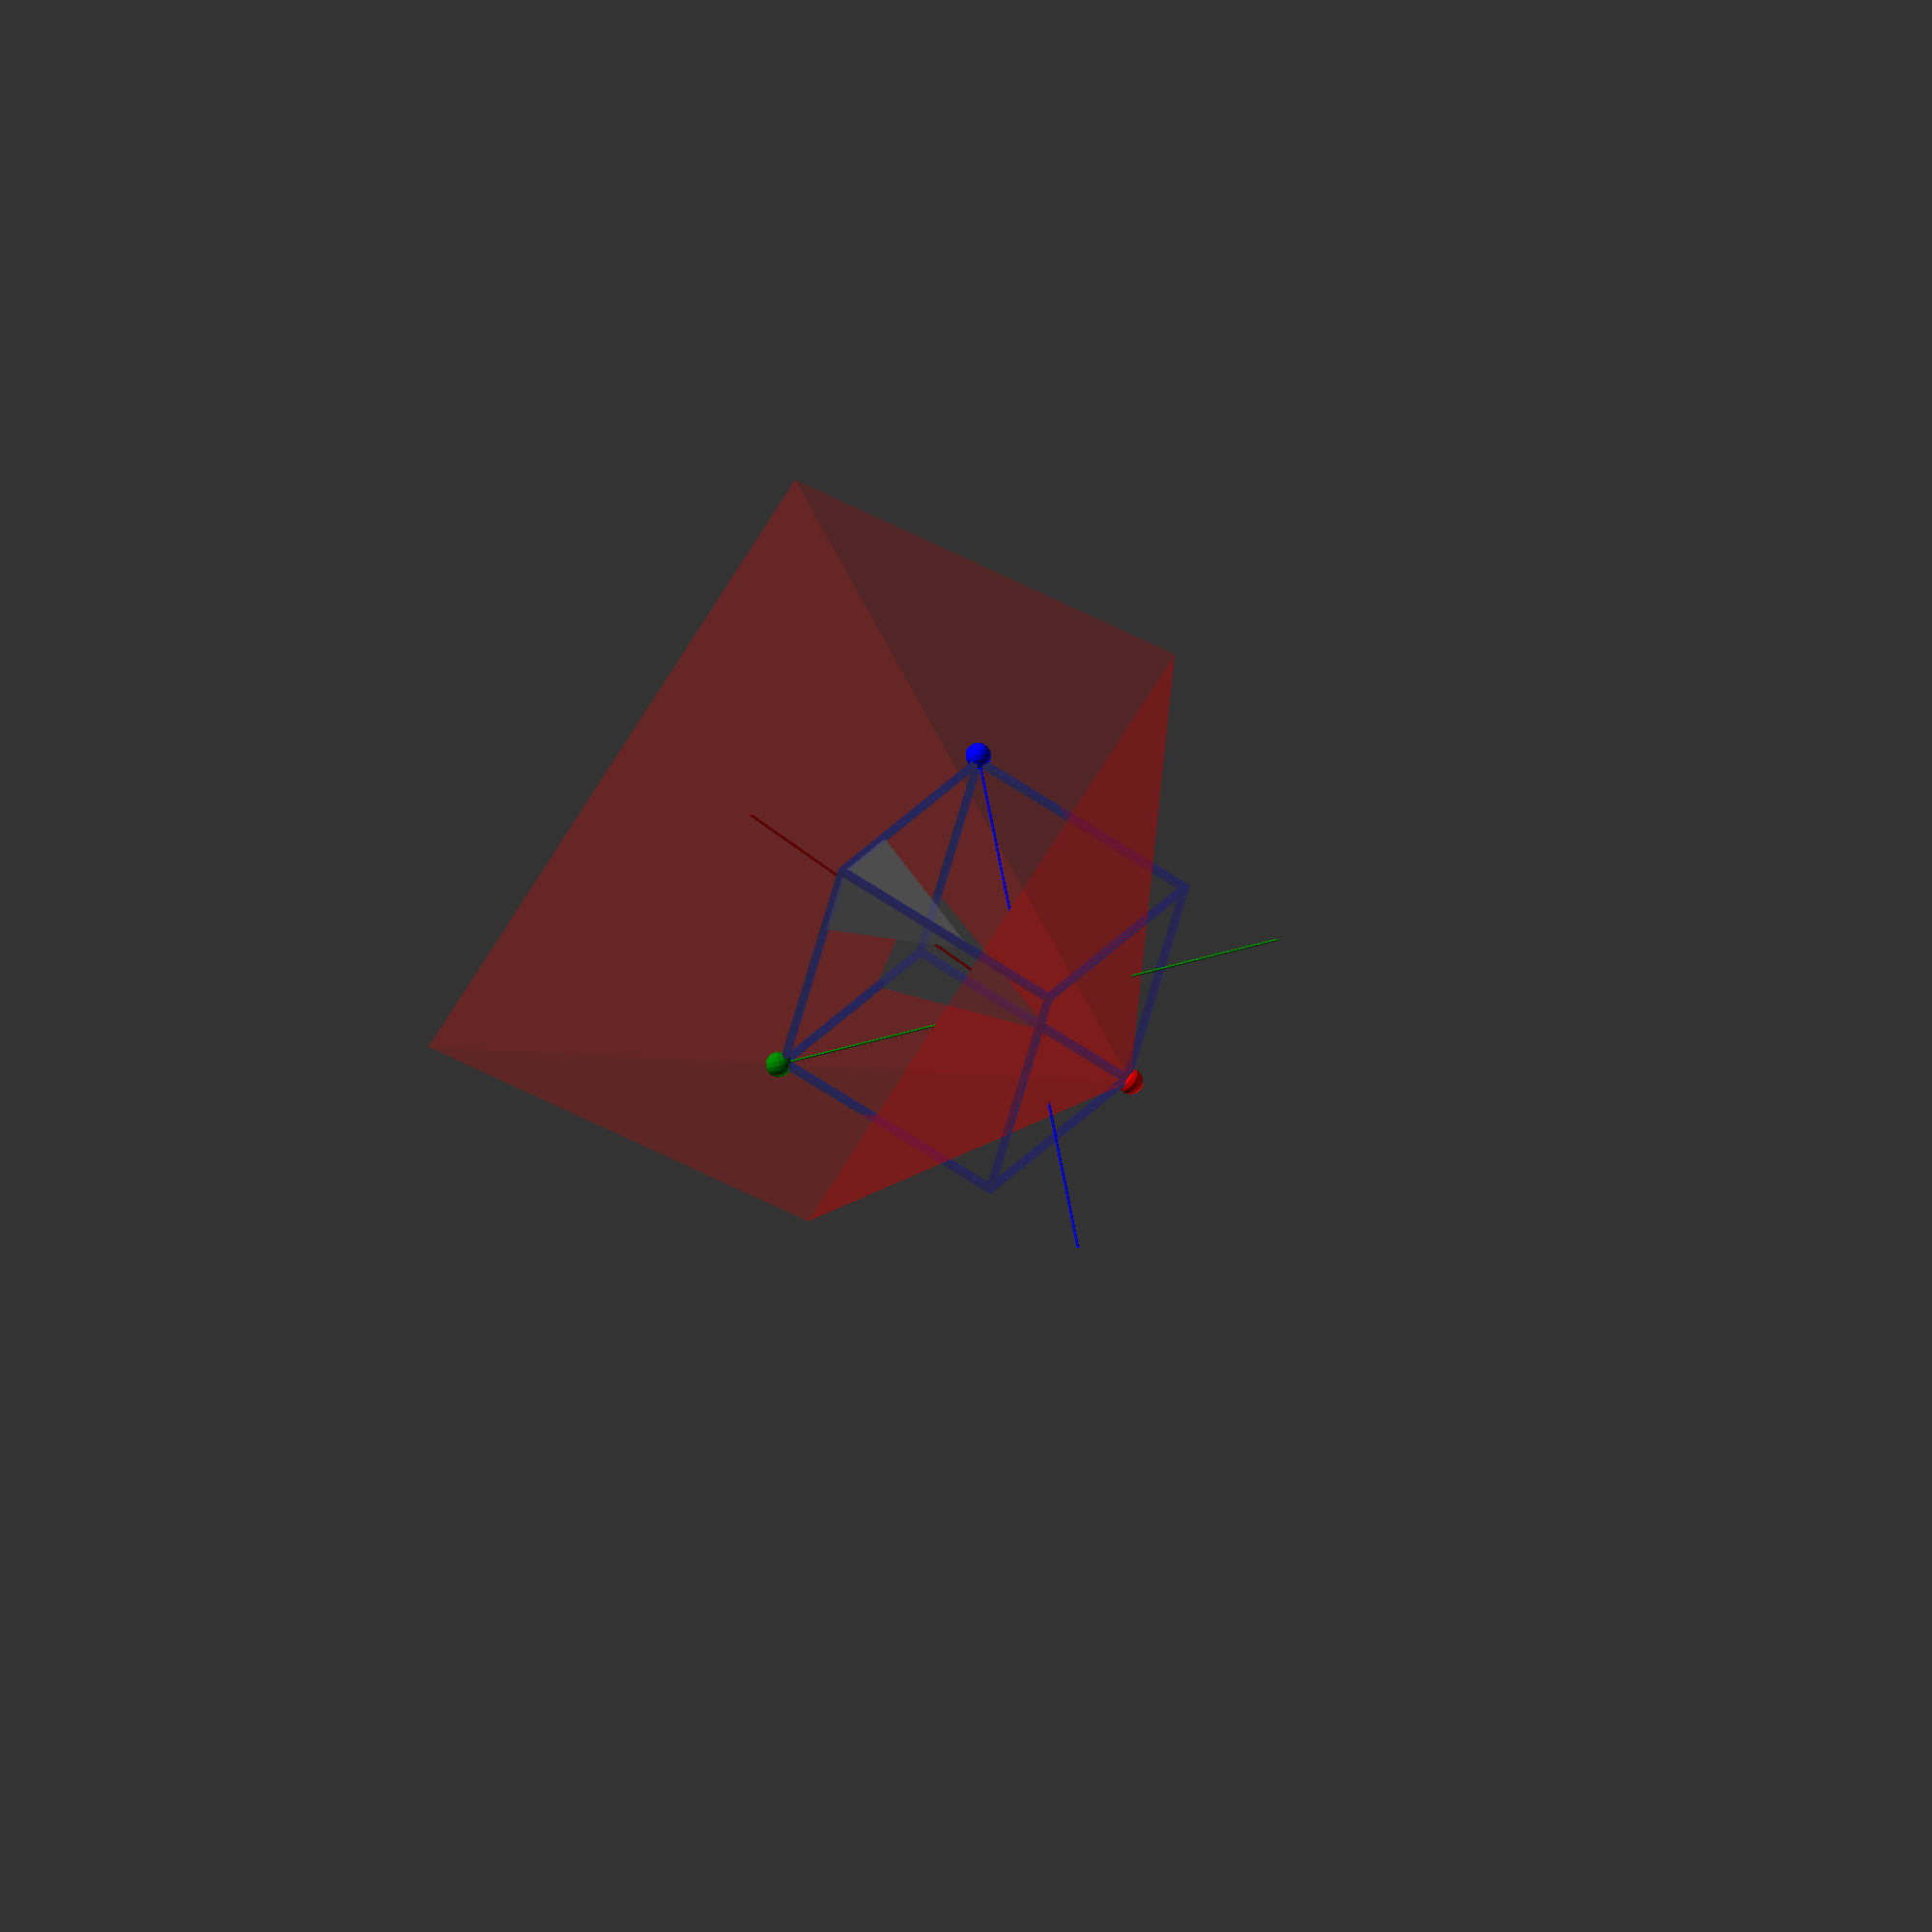
<openscad>
// Empty cone
module cone(length,angle){
    difference() {
        cylinder(h=length,r1=0,r2=length*tan(angle/2),center=false);
        translate([0,0,0.01*length]) cylinder(h=length,r1=0,r2=length*tan(angle/2),center=false);    
    }
}


// Edges of a cube
module cubeframe(length,centr) {
    translate(centr)
    difference() {
        cube(length,center=true);
        union() {
            slen=0.95*length;
            blen=1.02*length;
            cube([blen,slen,slen],center=true);
            cube([slen,blen,slen],center=true);
            cube([slen,slen,blen],center=true);
        }
    }
}

// Field of view
module fieldofview(length,angle,ratio,rotangle) {
    radius=length*tan(angle/2);
    theta=atan(1/ratio);
    x=radius*cos(theta);
    y=radius*sin(theta);
    
    vfov=2*atan(y/length);
    hfov=2*atan(x/length);
    
    echo("vfov=",vfov);
    echo("hfov=",hfov);
    
    rotate(rotangle,[0,0,1])
    polyhedron(
      points = [[0,0,0],        // 0
                [x,y,length],   // 1
                [-x,y,length],  // 2
                [-x,-y,length], // 3
                [x,-y,length]  // 4
               ],  
      faces = [[0,1,2],[0,2,3],[0,3,4],[0,4,1]]);
}

module filledfieldofview(length,angle,ratio,rotangle) {
    radius=length*tan(angle/2);
    theta=atan(1/ratio);
    x=radius*cos(theta);
    y=radius*sin(theta);
    xm=x-m;
    ym=y-m;
    d=0.05*length;
    rotate(rotangle,[0,0,1])
    polyhedron(
      points = [[0,0,0],        // 0
                [x,y,length],   // 1
                [-x,y,length],  // 2
                [-x,-y,length], // 3
                [x,-y,length]   // 4
               ],  
      faces = [[0,1,2],[0,2,3],[0,3,4],[0,4,1],[1,3,2],[1,4,3]]);
}

module fov(length,aspectratio,vfov,rotangle) {
    
    v = length*tan(vfov/2);
    r = v*sqrt(1+aspectratio*aspectratio);
    alpha = 2*atan(r/length);
    echo("alpha=",alpha);
    
    fieldofview(length,alpha,aspectratio,rotangle);
}

module ffov(length,aspectratio,vfov,rotangle) {
    
    v = length*tan(vfov/2);
    r = v*sqrt(1+aspectratio*aspectratio);
    alpha = 2*atan(r/length);
    
    filledfieldofview(length,alpha,aspectratio,rotangle);
}


module blindSpotA(length) {
    d = length*0.0005;
    rl = 0.999*length;

    difference() {
        translate([d,d,d]) cube(rl);
        rotate(45,[-1,1,0]) ffov(length*sqrt(3),1/aspectratio,90,-45);
    }
}

module blindSpotB(length) {
    d = length*0.0005;
    rl = 0.999*length;

    difference() {
        translate([d,d,d]) cube(rl);
        translate([length,0,length]) rotate(a=-135,v=[1,1,0]) ffov(length*sqrt(3),1/aspectratio,90,45);
        //translate([length,0,length]) rotate(a=-126.87,v=[1,1,0]) ffov(length*sqrt(3),1/aspectratio,90,-45);
    }
}

module blindSpotC(length) {
    d = length*0.0005;
    rl = 0.999*length;

    difference() {
        translate([d,d,d]) cube(rl);
        translate([0,length,length]) rotate(a=135,v=[1,1,0]) ffov(length*sqrt(3),1/aspectratio,90,45);
    }
}

// Blindspots for 3D reconstruction
module blindSpots(length) {

    intersection() {
        union() { blindSpotA(length); blindSpotB(length); }
        blindSpotC(length);
    }

    intersection() {
        union() { blindSpotB(length); blindSpotC(length); }
        blindSpotA(length);
    }

    intersection() {
        union() { blindSpotA(length); blindSpotC(length); }
        blindSpotB(length);
    }
}

module totalBlindSpot(length) {
    intersection() { blindSpotA(length); blindSpotB(length); }
    intersection() { blindSpotB(length); blindSpotC(length); }
    intersection() { blindSpotA(length); blindSpotC(length); }
}

aspectratio=4/3;   

// Cube frame
color("blue",0.25) cubeframe(100,[50,50,50]);

//color("yellow",0.25)
//intersect() {
//   rotate(45,[-1,1,0]) ffov(100*sqrt(3),1/aspectratio,90,-45);
//   translate([100,0,100]) rotate(a=-135,v=[1,1,0]) ffov(100*sqrt(3),1/aspectratio,90,45);
//}

color("gray",0.05) blindSpots(100);
//color("gray",0.05) totalBlindSpot(100);


// Main, reference camera
rotate(45,[-1,1,0]) {
    color("red",0.25) fov(100*sqrt(3),1/aspectratio,90,-45);
    color("red",1) {
        cylinder(h=200,r1=0.5,r2=0.5);
        sphere(5); 
    }
}


// Mode 1
translate([100,0,100]) 
rotate(a=-135,v=[1,1,0]) {
    //color("green",0.25) fov(100*sqrt(3),1/aspectratio,90,45);
    color("green",1) {
        cylinder(h=200,r1=0.5,r2=0.5);
        sphere(5);
    }
}


translate([0,100,100]) 
rotate(a=135,v=[1,1,0]) {
    //color("blue",0.25) fov(100*sqrt(3),1/aspectratio,90,45);
    color("blue",1) {
        cylinder(h=200,r1=0.5,r2=0.5);
        sphere(5);
    }
}

//$vpt=[ 100, 100, 100 ];
//$vpd=330;
//$vpr=[ 135.00, 0.00, 315 ];

</openscad>
<views>
elev=121.4 azim=156.9 roll=54.3 proj=o view=solid
</views>
